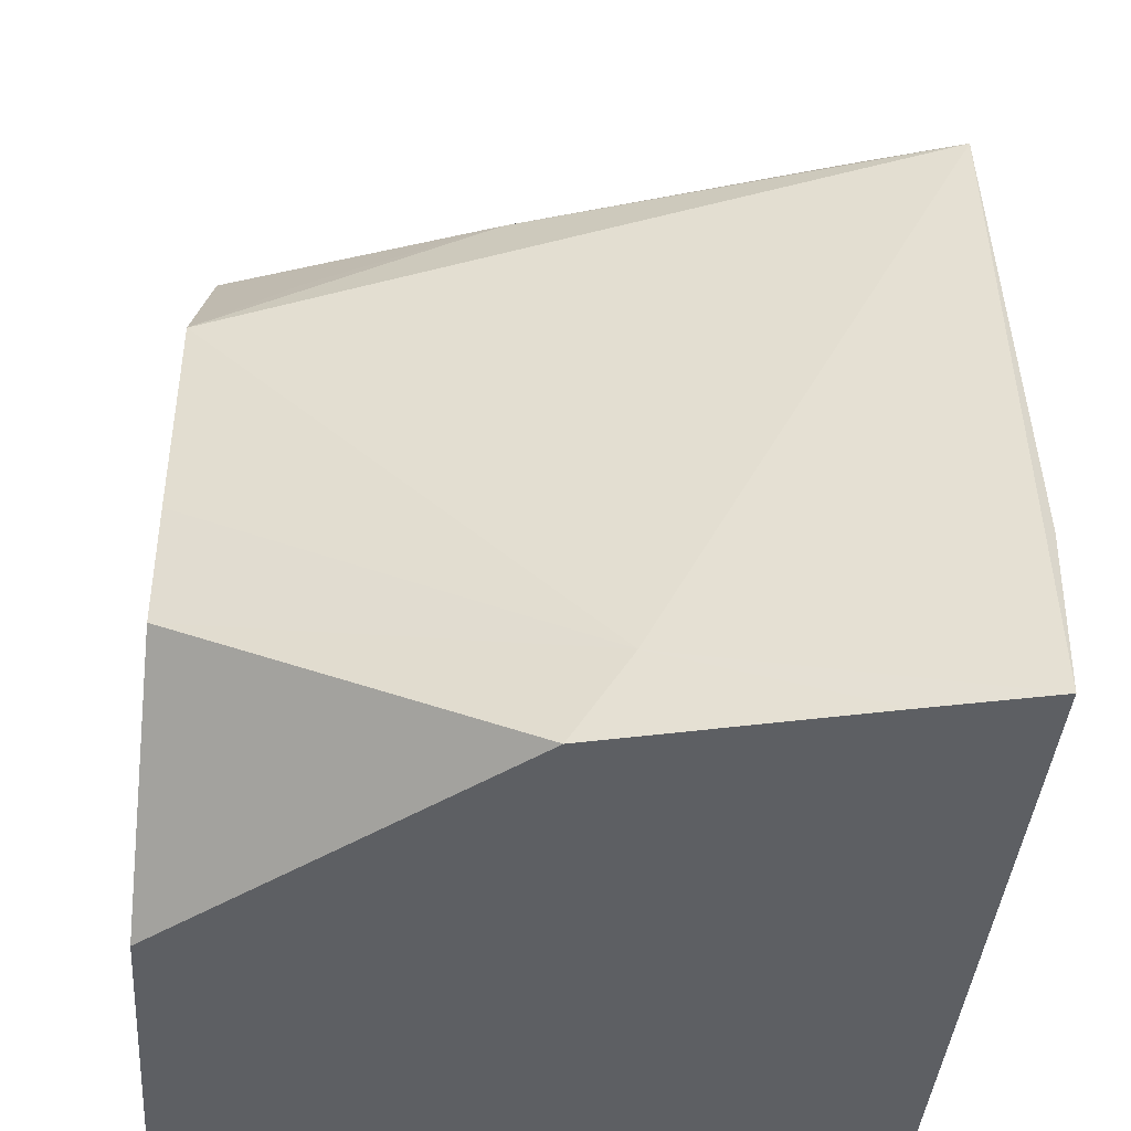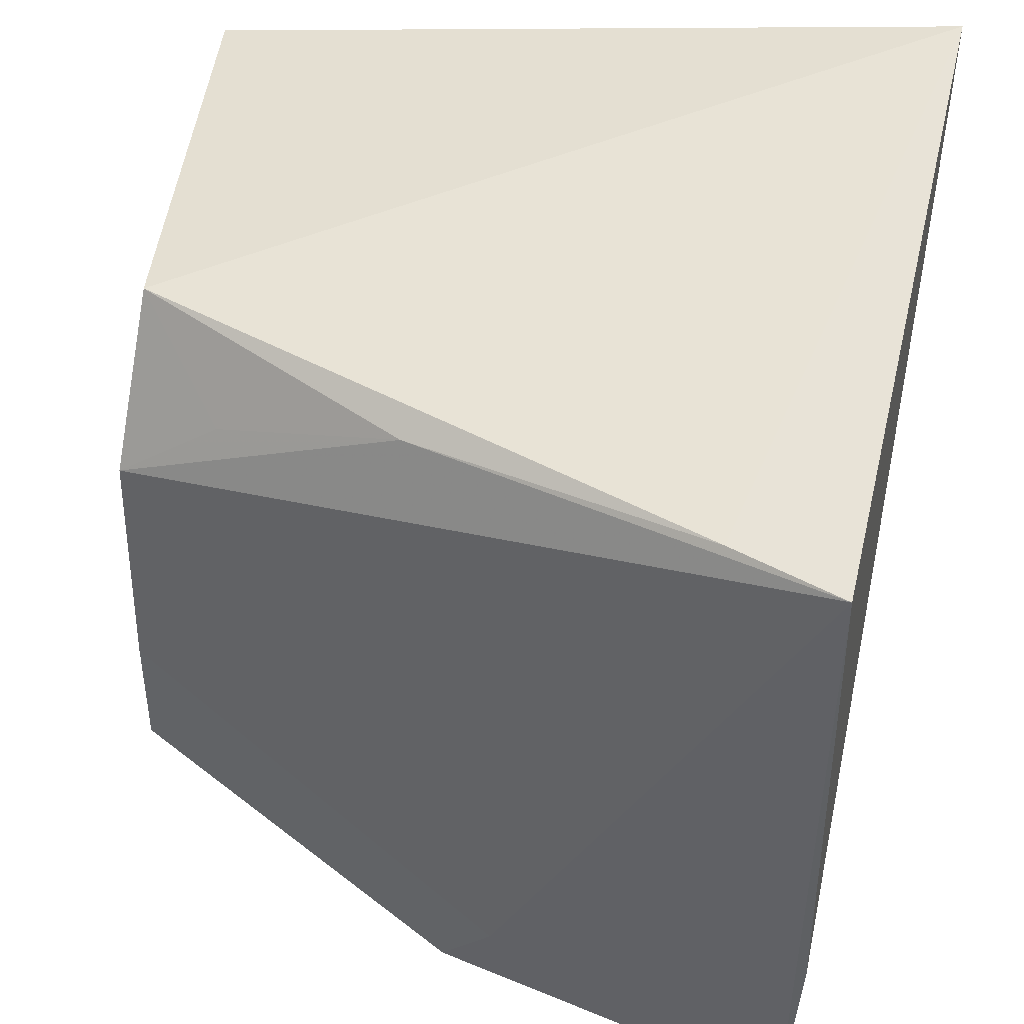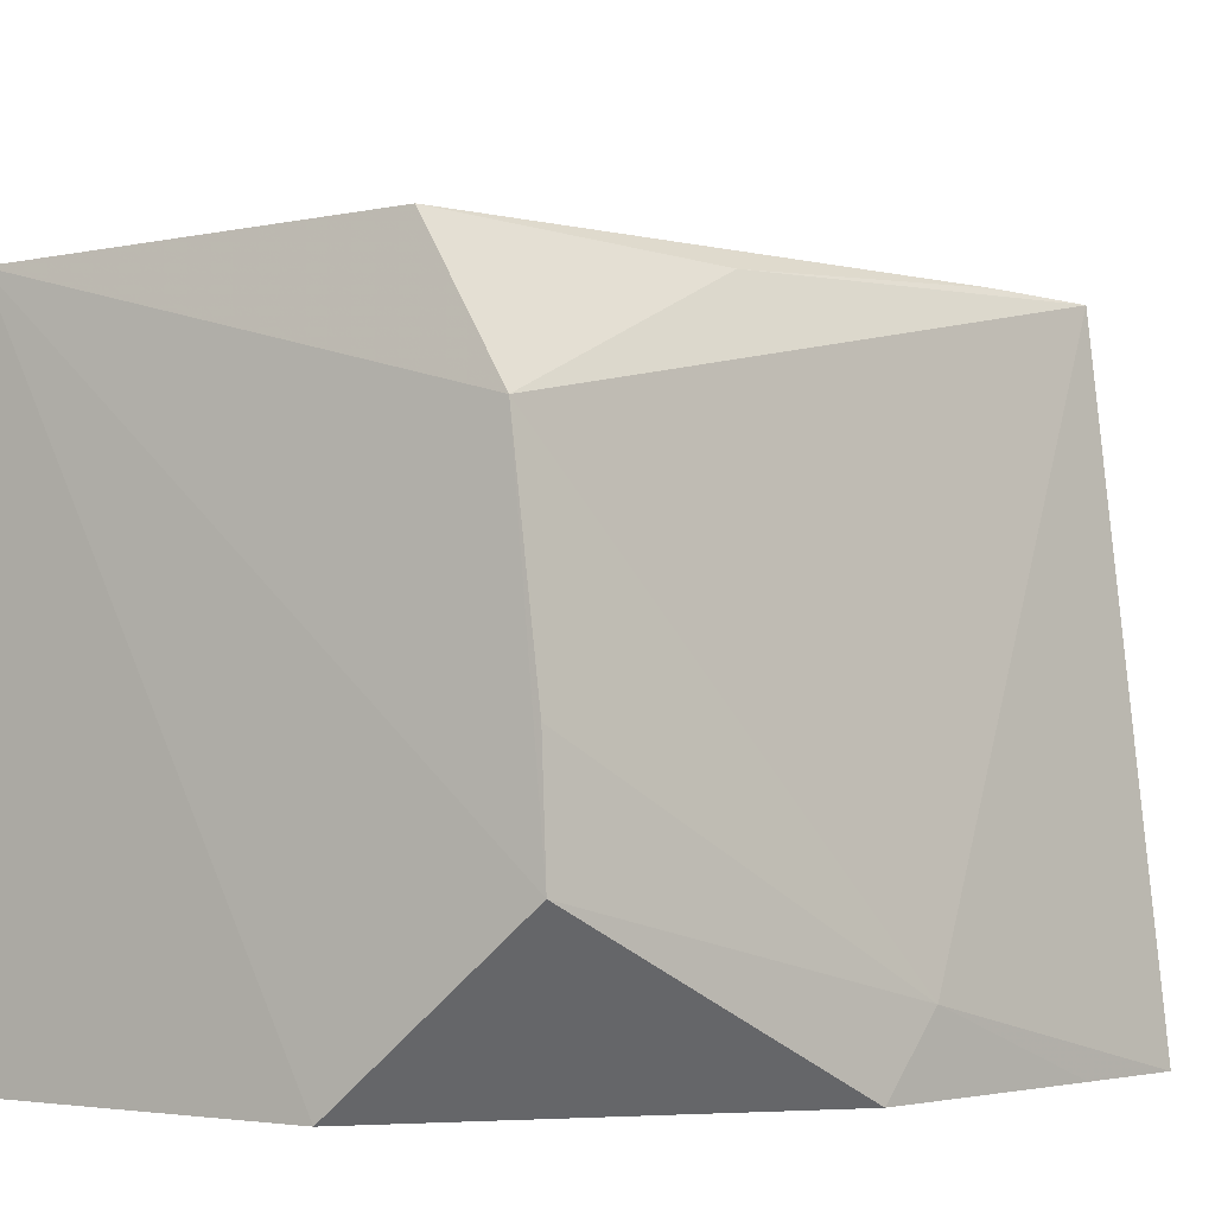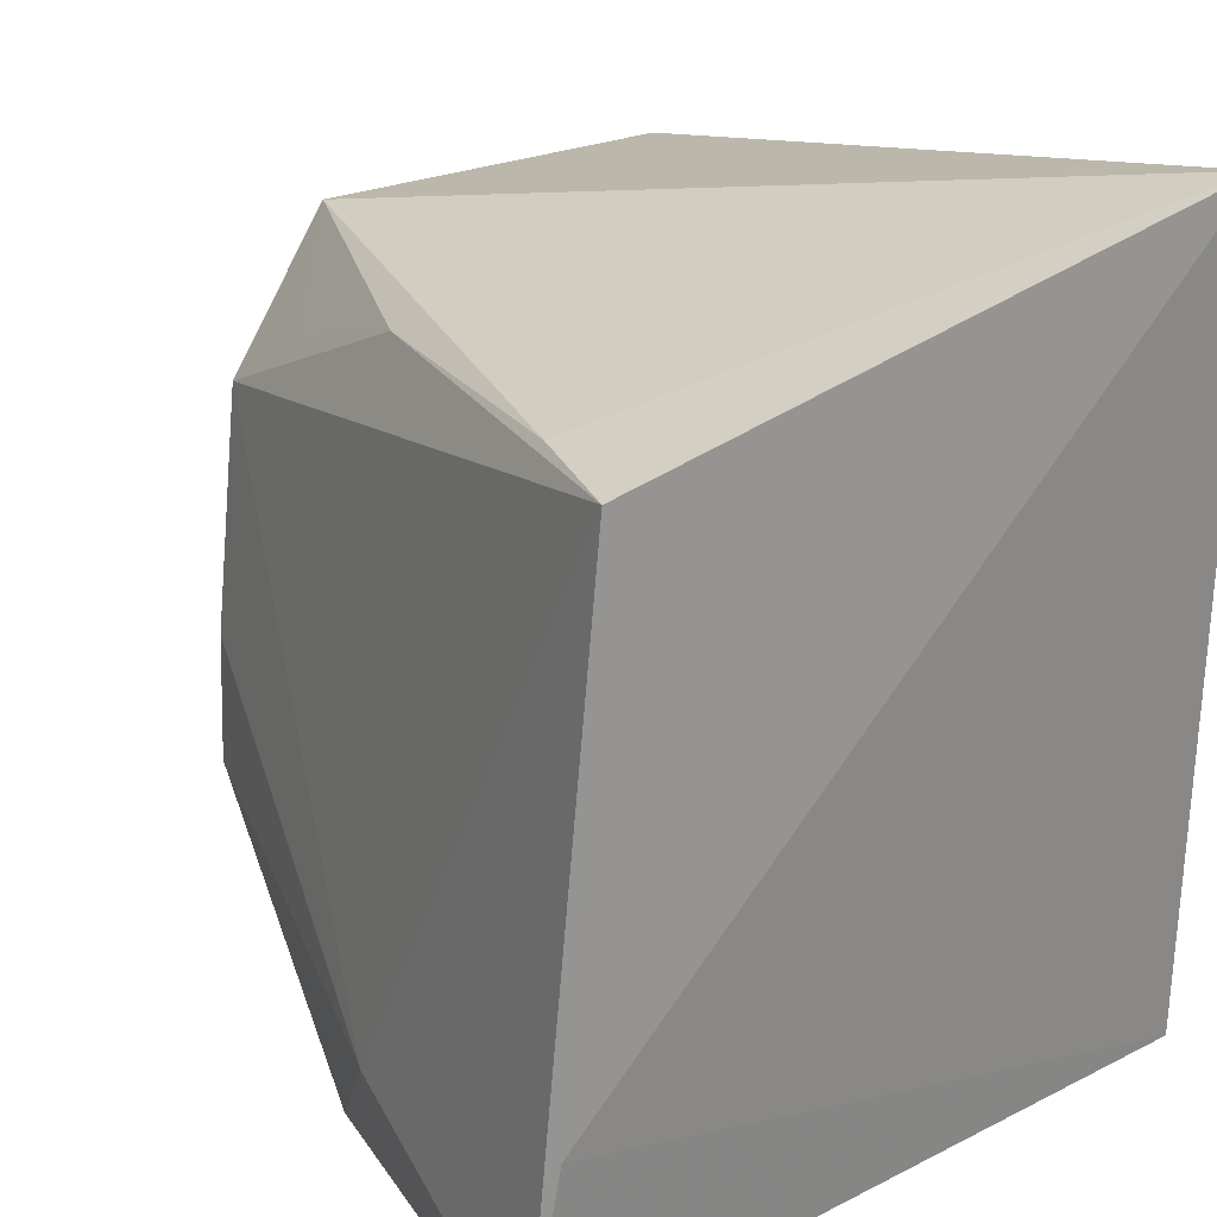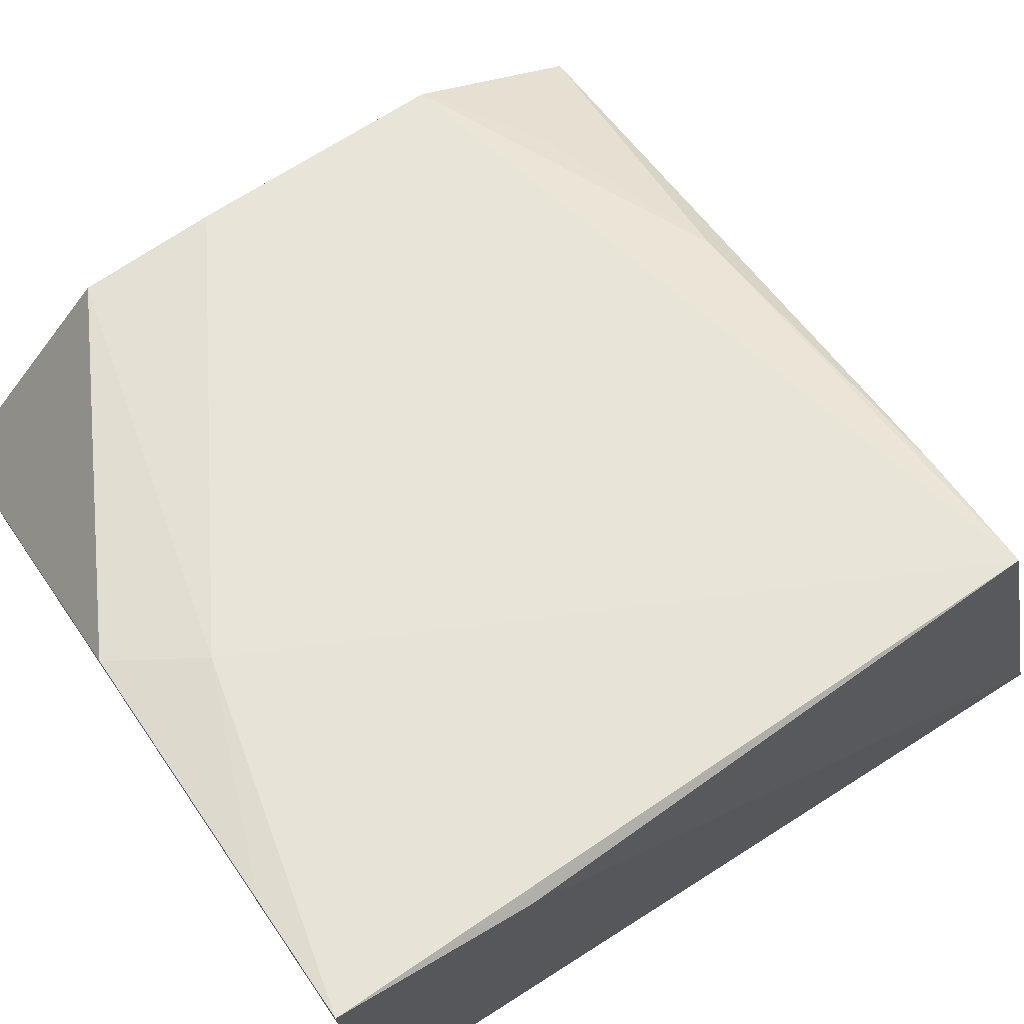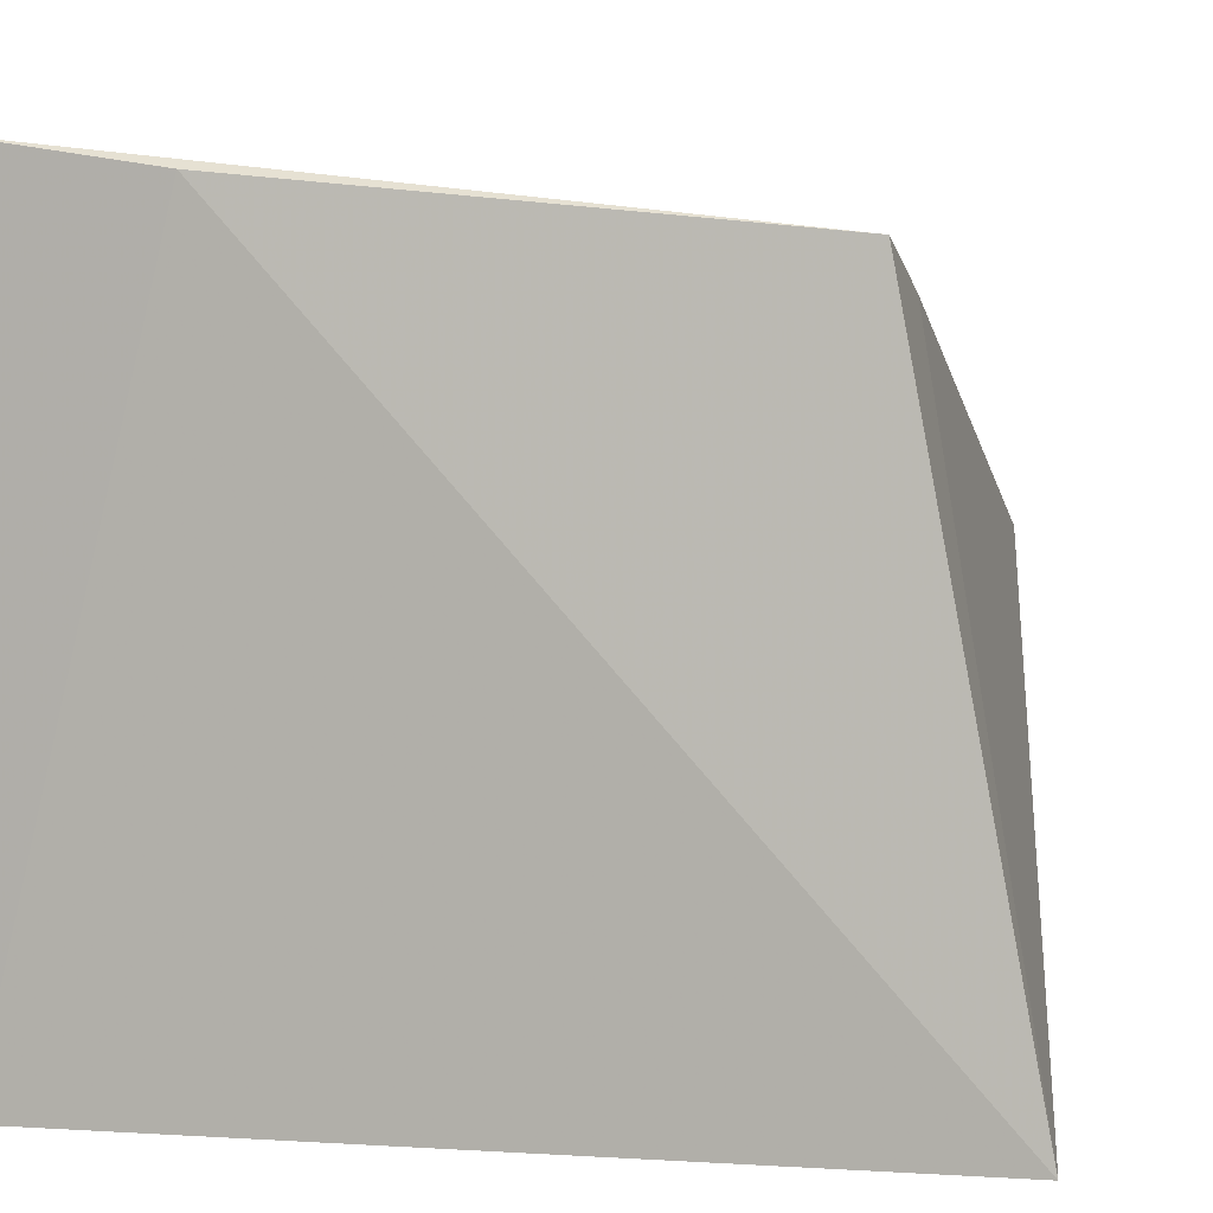
<metadata>
{"format":"obj","ext":"obj","renderer":"f3d","projection":"perspective","resolution":1024,"background":"white","views":[{"elev":-39.8,"azim":175.7,"up":"+Z"},{"elev":48.2,"azim":-169.1,"up":"+Z"},{"elev":-2.5,"azim":122.7,"up":"+Z"},{"elev":24.1,"azim":-129.5,"up":"+Z"},{"elev":73.7,"azim":-124.5,"up":"+Y"},{"elev":5.6,"azim":-76.5,"up":"+Y"}]}
</metadata>
<code>
v 0.2718 -0.06276 0.01253
v 0.2652 -0.06205 -0.2361
v 0.2633 0.1354 -0.1713
v 0.006868 0.1782 0.01435
v -0.004083 -0.05483 0.0602
v 0.006576 0.2056 -0.2361
v 0.2588 0.0884 0.01896
v 0.2652 0.05917 -0.2361
v 0.007576 -0.06205 -0.2361
v 0.1216 0.1795 -0.2074
v 0.002766 0.1958 -0.1709
v 0.2635 0.1233 -0.03667
v 0.04825 0.1638 0.01588
v 0.142 0.1724 -0.2361
v 0.2632 0.1337 -0.1245
v 0.1593 0.1333 0.01008
v 0.04894 0.1955 -0.2361
v 0.2269 0.1208 -0.01103
f 7 5 1
f 8 1 2
f 8 3 1
f 8 2 6
f 9 2 1
f 9 1 5
f 9 6 2
f 10 6 4
f 11 5 4
f 11 4 6
f 11 9 5
f 11 6 9
f 12 7 1
f 12 1 3
f 12 10 4
f 13 4 5
f 13 5 7
f 14 8 6
f 14 10 3
f 14 3 8
f 15 12 3
f 15 3 10
f 15 10 12
f 16 12 4
f 16 4 13
f 16 13 7
f 17 14 6
f 17 6 10
f 17 10 14
f 18 16 7
f 18 7 12
f 18 12 16

</code>
